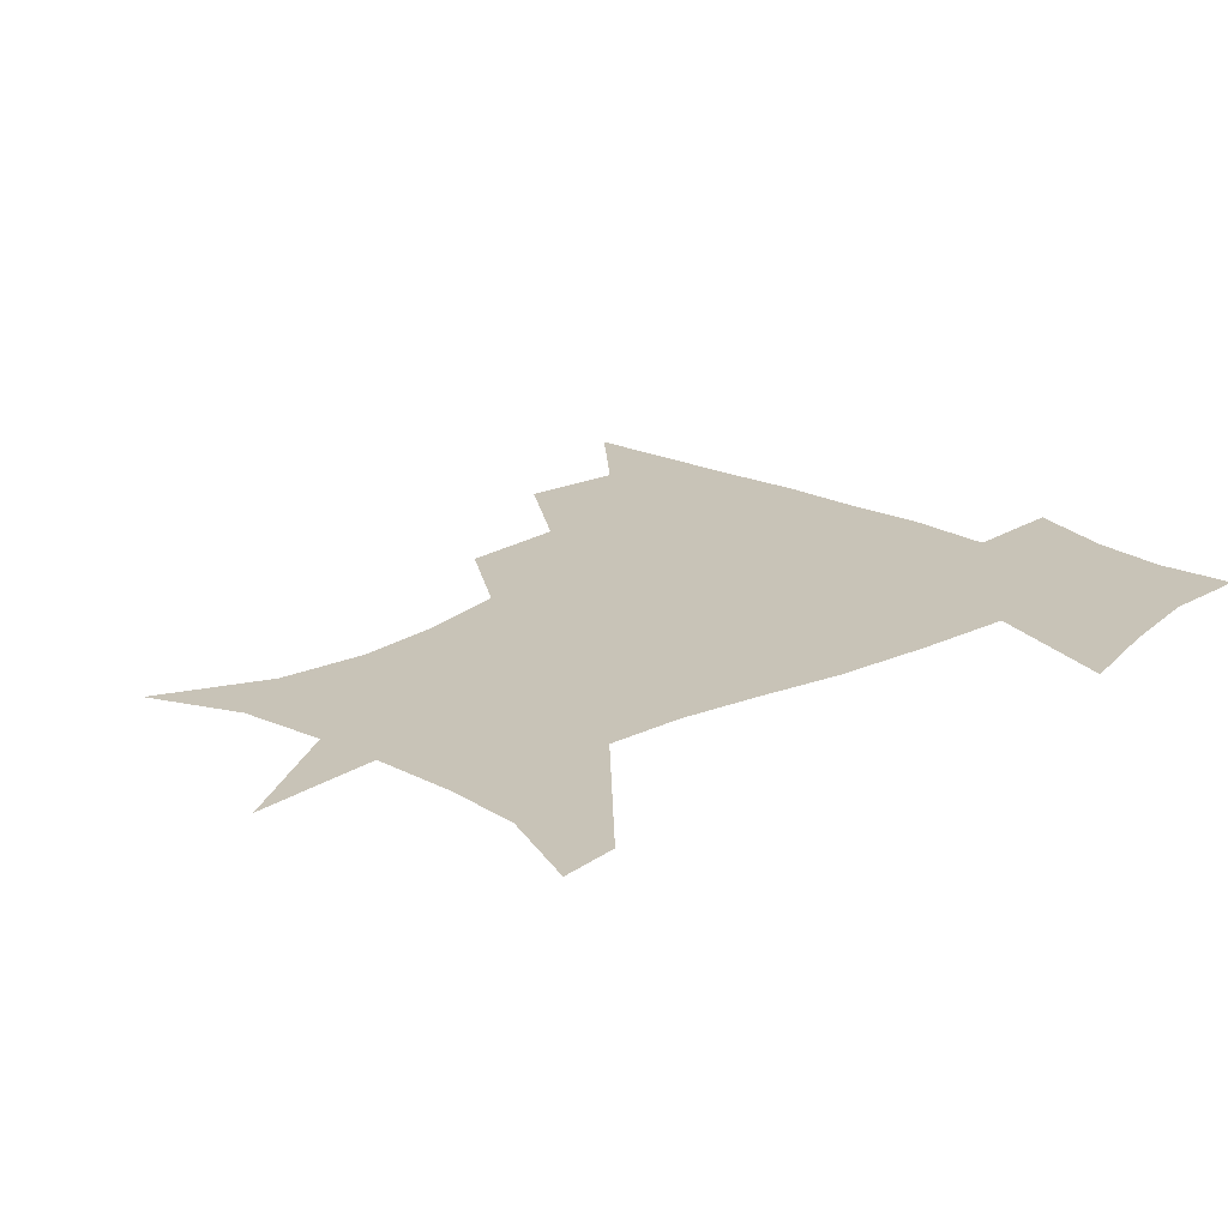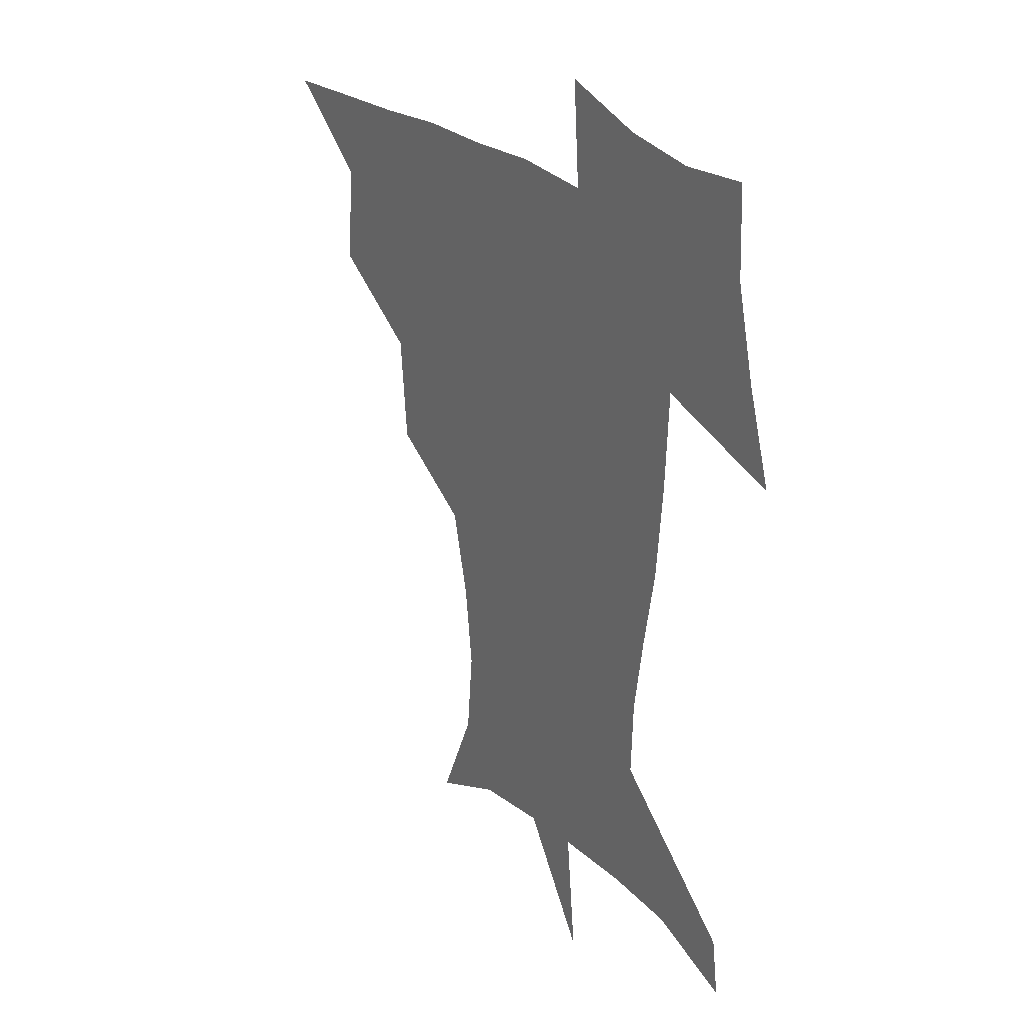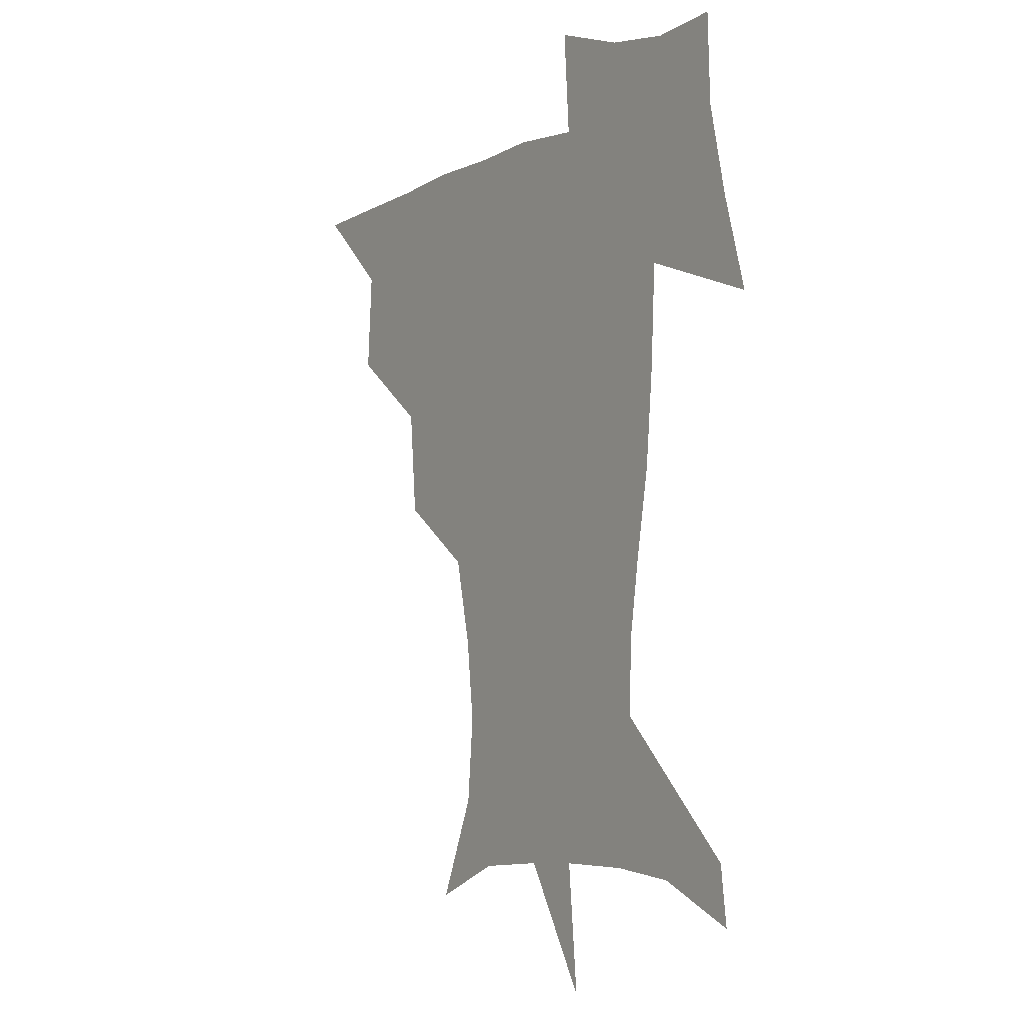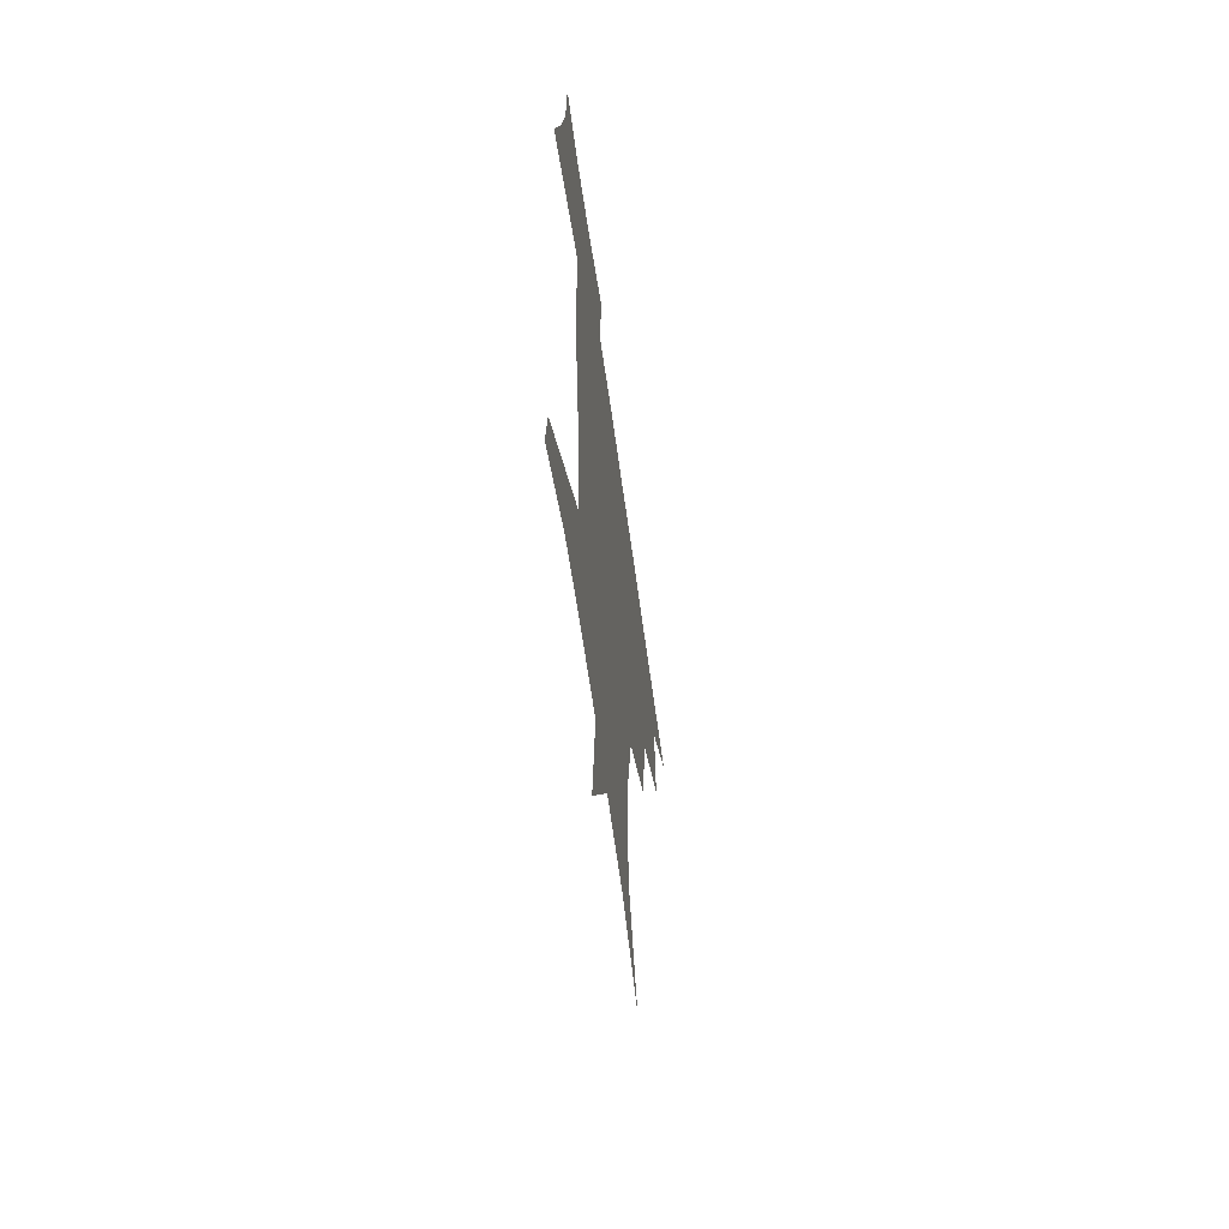
<metadata>
{"format":"obj","ext":"obj","renderer":"f3d","projection":"perspective","resolution":1024,"background":"white","views":[{"elev":19.7,"azim":44.8,"up":"+Z"},{"elev":26.6,"azim":53.9,"up":"+Y"},{"elev":-4.9,"azim":56.5,"up":"+Y"},{"elev":-62.1,"azim":97.8,"up":"+Y"}]}
</metadata>
<code>
v 451.7 448.6 0
v 481.6 382.8 0
v 484.2 419.2 0
v 482.4 450 0
v 520.7 318 0
v 517.4 356.7 0
v 516.1 391.1 0
v 515.3 421.7 0
v 513.2 451.2 0
v 545.5 163.5 0
v 561.9 201.1 0
v 564.7 232.8 0
v 561.3 263 0
v 554 294.8 0
v 549.4 332.7 0
v 547.2 365.2 0
v 546.1 395.2 0
v 544.6 423.5 0
v 542.3 453.4 0
v 576.8 176.7 0
v 585 212 0
v 584.8 244.2 0
v 582.2 275.6 0
v 578 306 0
v 575.9 338.5 0
v 574.6 368.2 0
v 574.7 397.8 0
v 573.3 424.9 0
v 572.3 453.2 0
v 607.6 179.4 0
v 607 215.4 0
v 605.4 244.2 0
v 603.5 280.3 0
v 602.1 308.6 0
v 601.5 341.3 0
v 601.6 370.3 0
v 602 398.8 0
v 602.4 425.4 0
v 600.7 454.6 0
v 635 134 0
v 630.5 180.7 0
v 628.2 217.7 0
v 626.4 248.4 0
v 625.6 280.3 0
v 626 311.8 0
v 627 340.6 0
v 627.7 372.2 0
v 628.8 398.9 0
v 629.7 425.7 0
v 631.2 452.1 0
v 628.6 490 0
v 661.2 180.7 0
v 650.9 216.1 0
v 646.3 246 0
v 647.8 274 0
v 650.3 303.6 0
v 652.9 333.8 0
v 653.9 367.7 0
v 655.2 398.3 0
v 655.8 425.1 0
v 657.6 451 0
v 660.4 479.2 0
v 688.7 178.1 0
v 676.6 208.5 0
v 668.1 234.3 0
v 669.1 262.3 0
v 673.4 291.1 0
v 678.8 321.4 0
v 682 357 0
v 683.8 393.8 0
v 681.1 423.2 0
v 682.4 449 0
v 688 474.9 0
v 721.5 164.2 0
v 718.7 185.6 0
v 733.7 376.5 0
v 723.7 410.9 0
v 716.2 443.9 0
v 715 476.7 0
f 3 4 1
f 6 7 2
f 2 7 3
f 7 8 3
f 3 8 4
f 8 9 4
f 14 15 5
f 5 15 6
f 15 16 6
f 6 16 7
f 16 17 7
f 7 17 8
f 17 18 8
f 8 18 9
f 18 19 9
f 10 20 11
f 20 21 11
f 11 21 12
f 21 22 12
f 12 22 13
f 22 23 13
f 13 23 14
f 23 24 14
f 14 24 15
f 24 25 15
f 15 25 16
f 25 26 16
f 16 26 17
f 26 27 17
f 17 27 18
f 27 28 18
f 18 28 19
f 28 29 19
f 20 30 21
f 30 31 21
f 21 31 22
f 31 32 22
f 22 32 23
f 32 33 23
f 23 33 24
f 33 34 24
f 24 34 25
f 34 35 25
f 25 35 26
f 35 36 26
f 26 36 27
f 36 37 27
f 27 37 28
f 37 38 28
f 28 38 29
f 38 39 29
f 40 41 30
f 30 41 31
f 41 42 31
f 31 42 32
f 42 43 32
f 32 43 33
f 43 44 33
f 33 44 34
f 44 45 34
f 34 45 35
f 45 46 35
f 35 46 36
f 46 47 36
f 36 47 37
f 47 48 37
f 37 48 38
f 48 49 38
f 38 49 39
f 49 50 39
f 41 52 42
f 52 53 42
f 42 53 43
f 53 54 43
f 43 54 44
f 54 55 44
f 44 55 45
f 55 56 45
f 45 56 46
f 56 57 46
f 46 57 47
f 57 58 47
f 47 58 48
f 58 59 48
f 48 59 49
f 59 60 49
f 49 60 50
f 60 61 50
f 50 61 51
f 61 62 51
f 52 63 53
f 63 64 53
f 53 64 54
f 64 65 54
f 54 65 55
f 65 66 55
f 55 66 56
f 66 67 56
f 56 67 57
f 67 68 57
f 57 68 58
f 68 69 58
f 58 69 59
f 69 70 59
f 59 70 60
f 70 71 60
f 60 71 61
f 71 72 61
f 61 72 62
f 72 73 62
f 63 74 64
f 74 75 64
f 64 75 65
f 70 76 71
f 76 77 71
f 71 77 72
f 77 78 72
f 72 78 73
f 78 79 73

</code>
